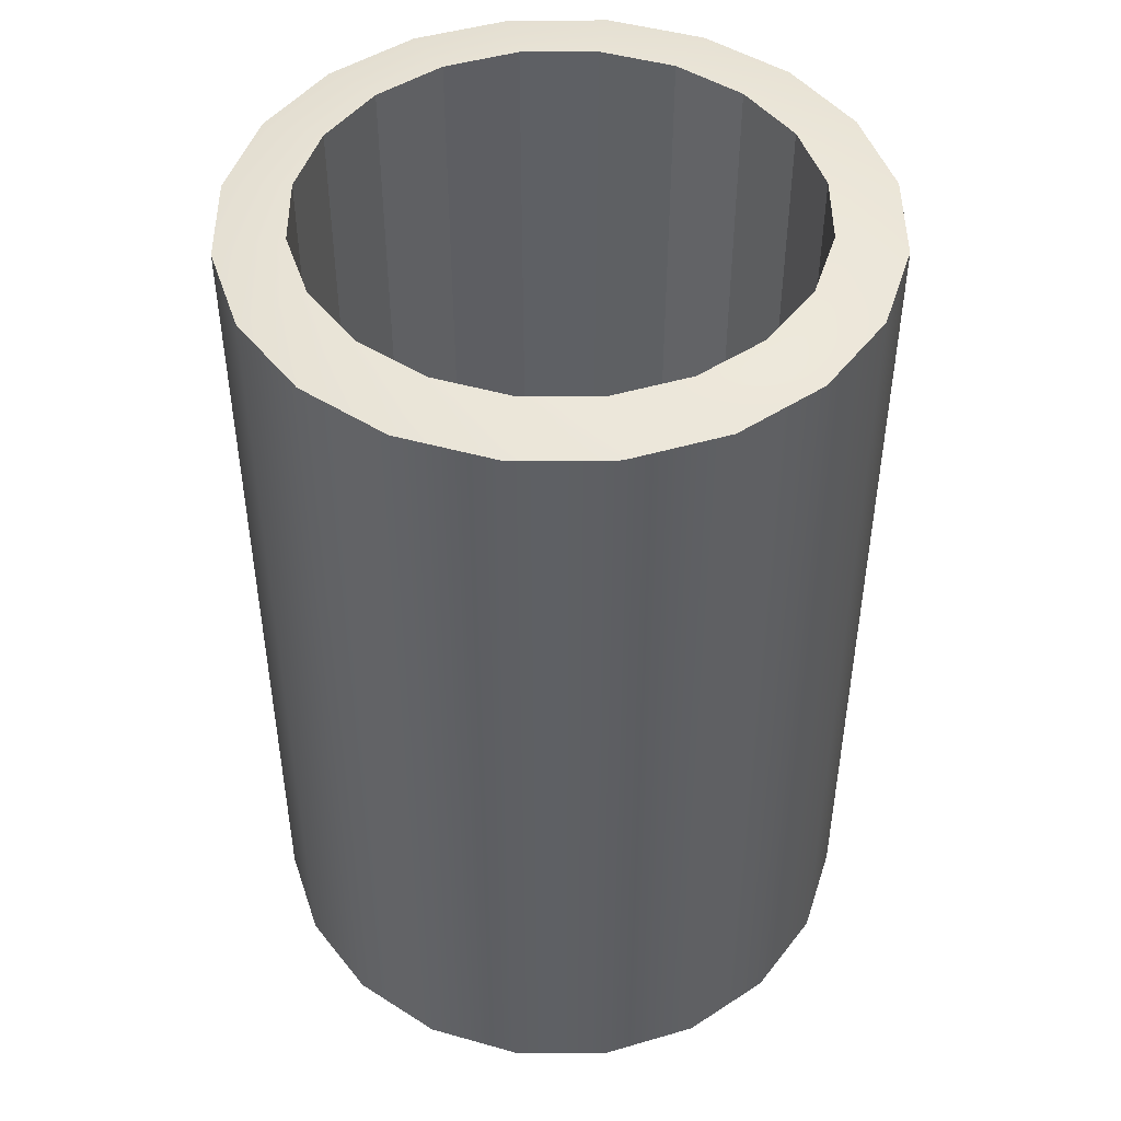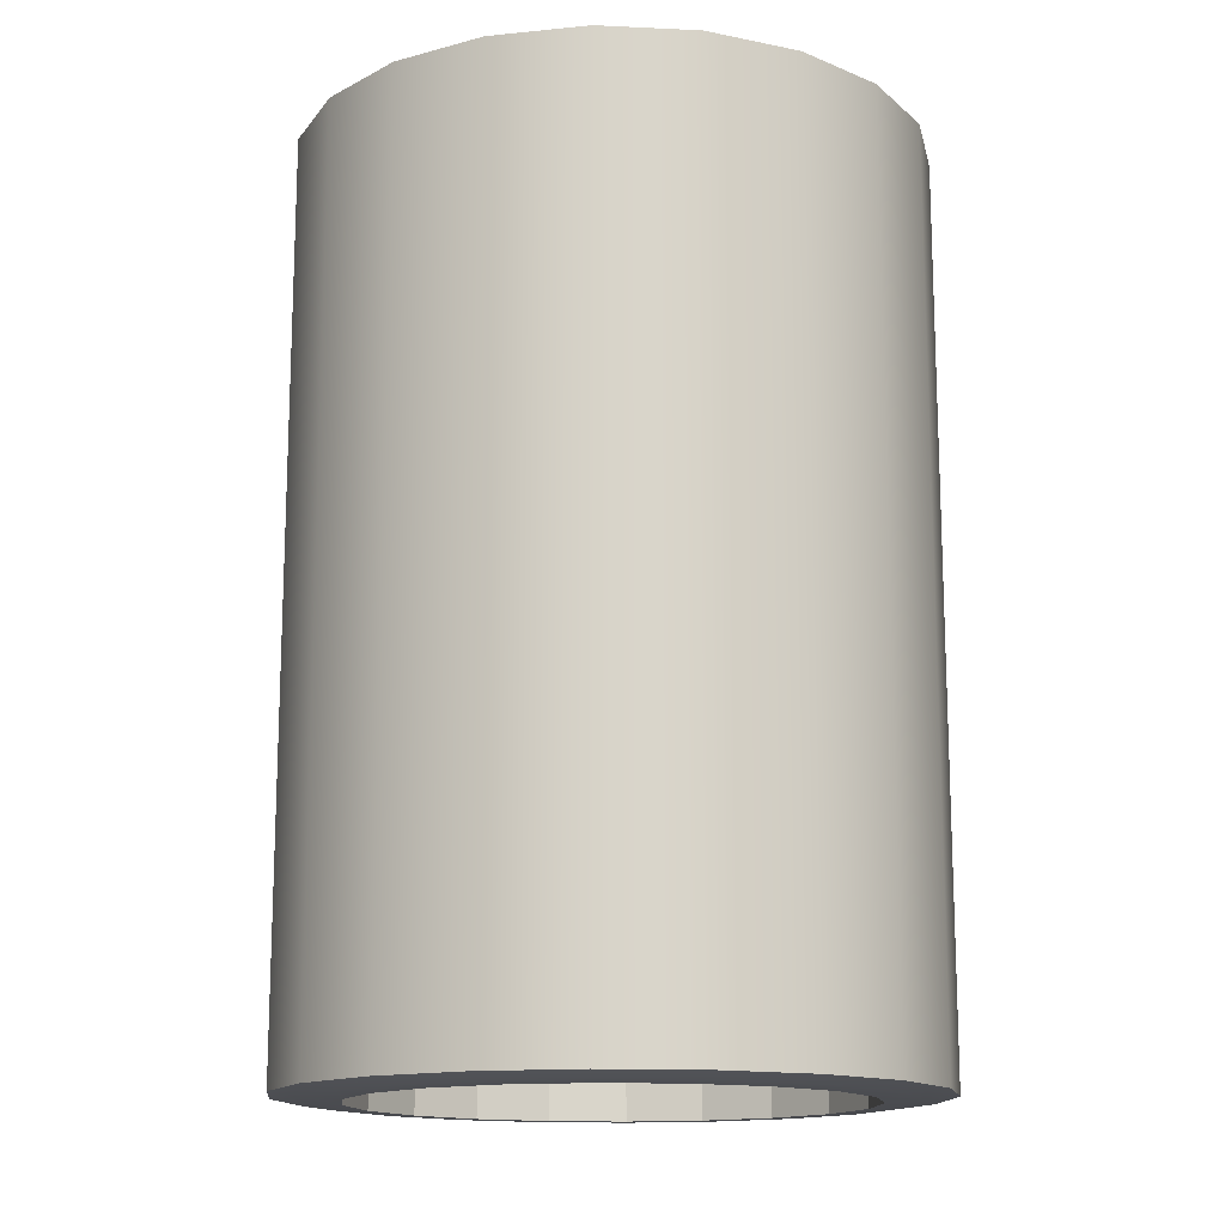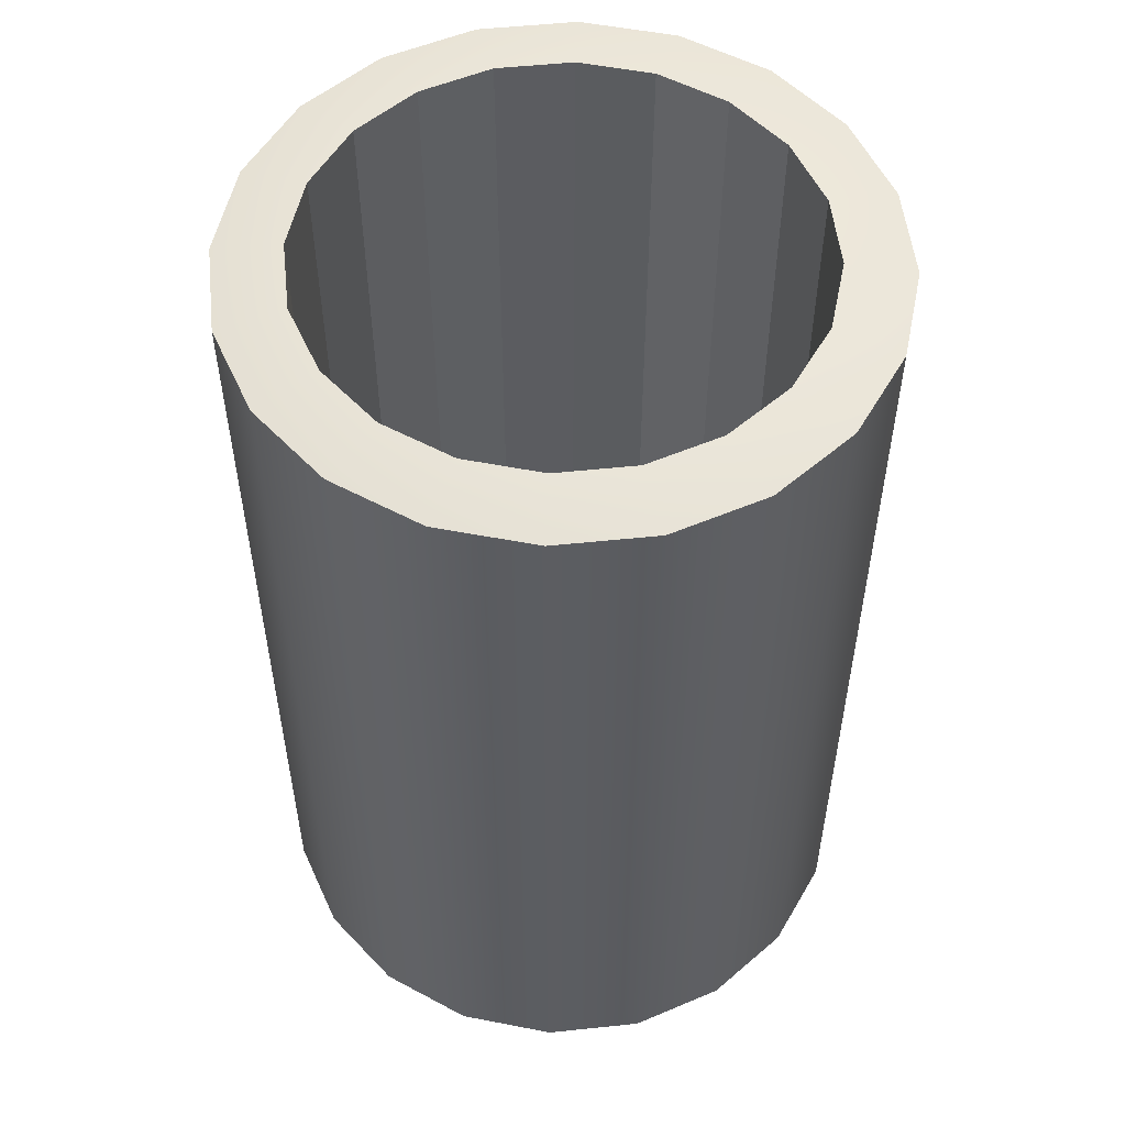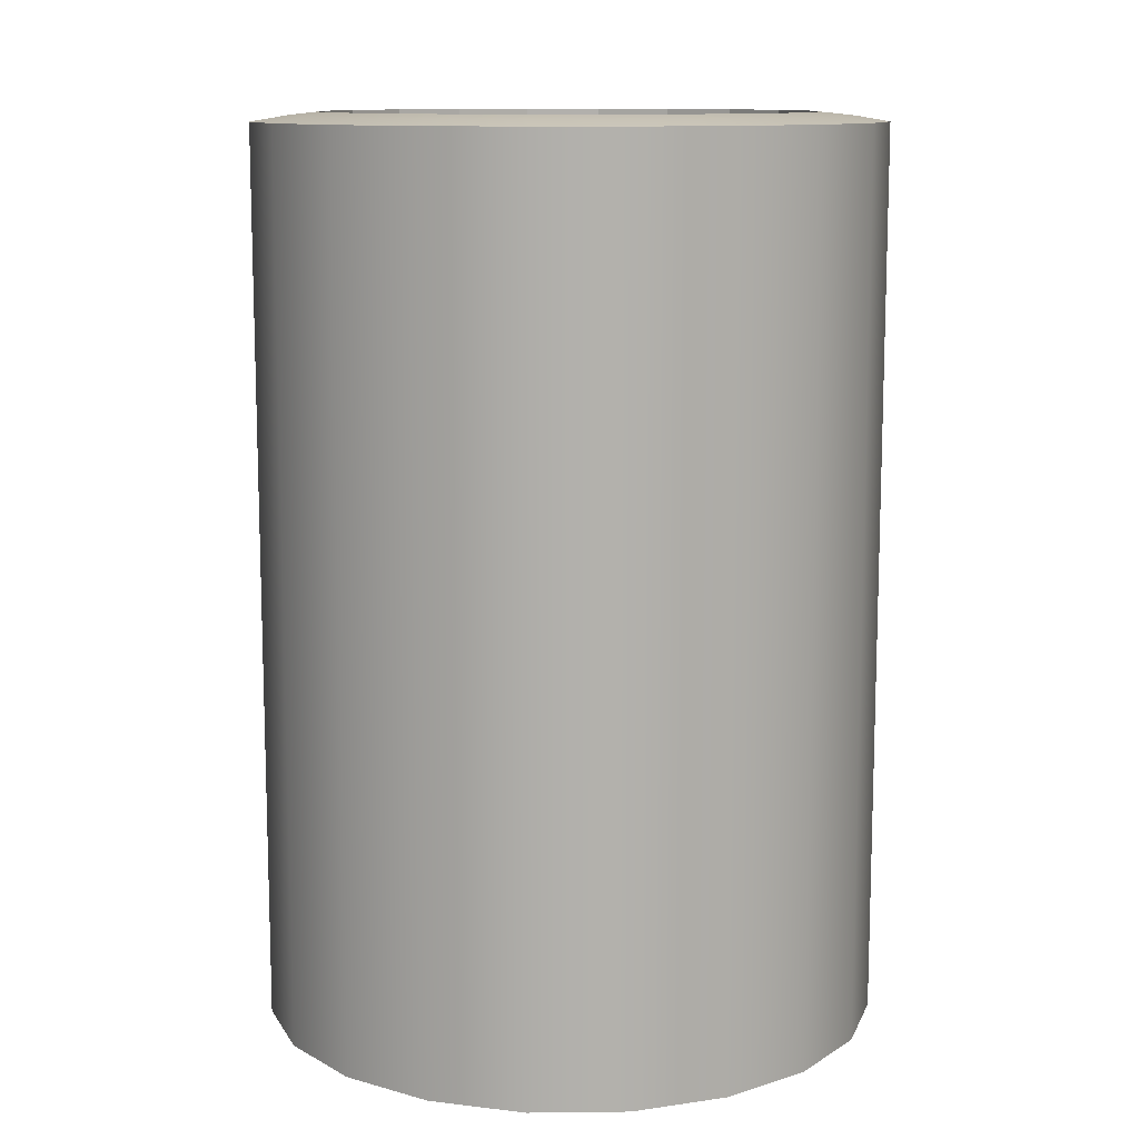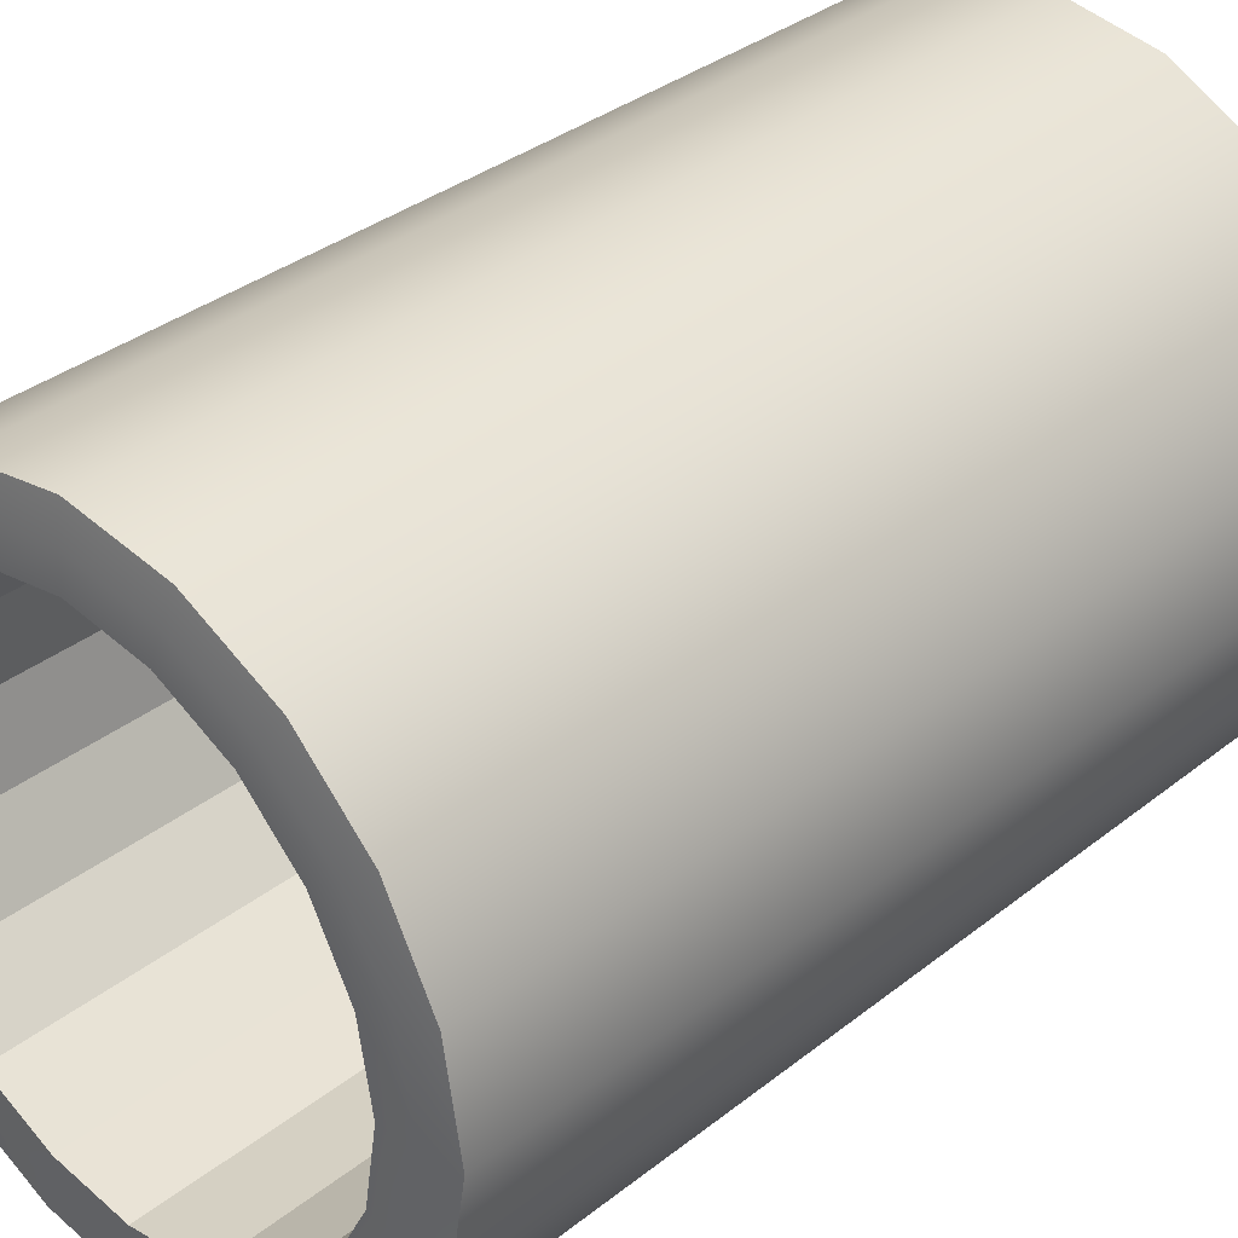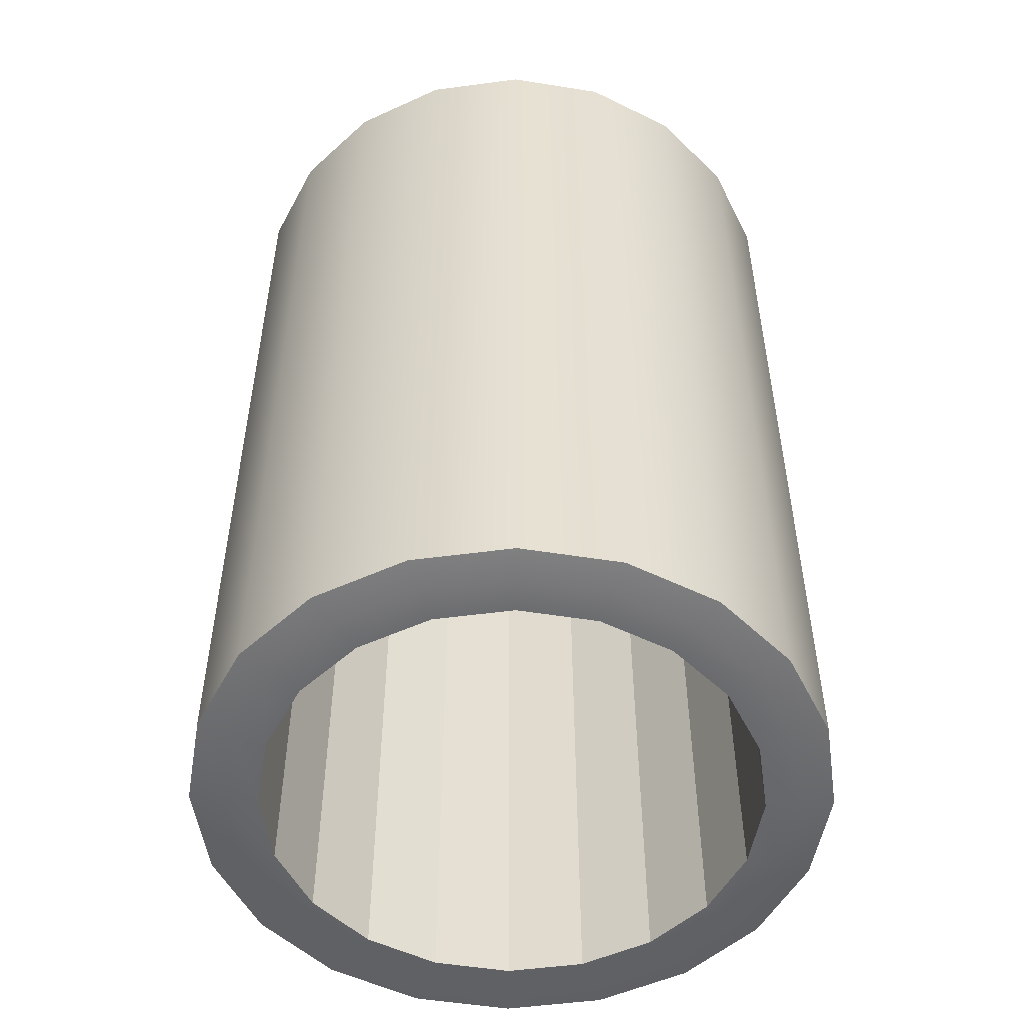
<metadata>
{"format":"obj","ext":"obj","renderer":"f3d","projection":"perspective","resolution":1024,"background":"white","views":[{"elev":47.0,"azim":-81.3,"up":"+Y"},{"elev":-14.7,"azim":-68.8,"up":"+Y"},{"elev":53.8,"azim":20.7,"up":"+Y"},{"elev":11.4,"azim":25.4,"up":"+Y"},{"elev":34.8,"azim":43.6,"up":"+Z"},{"elev":-52.1,"azim":53.2,"up":"+Y"}]}
</metadata>
<code>
g default
v 0.3531 -0.5381 10.08
v 0.3004 -0.5381 9.977
v 0.2182 -0.5381 9.895
v 0.1147 -0.5381 9.843
v 0 -0.5381 9.824
v -0.1147 -0.5381 9.843
v -0.2182 -0.5381 9.895
v -0.3004 -0.5381 9.977
v -0.3531 -0.5381 10.08
v -0.3713 -0.5381 10.2
v -0.3531 -0.5381 10.31
v -0.3004 -0.5381 10.41
v -0.2182 -0.5381 10.5
v -0.1147 -0.5381 10.55
v -0 -0.5381 10.57
v 0.1147 -0.5381 10.55
v 0.2182 -0.5381 10.5
v 0.3004 -0.5381 10.41
v 0.3531 -0.5381 10.31
v 0.3713 -0.5381 10.2
v 0.3531 0.5341 10.08
v 0.3004 0.5341 9.977
v 0.2182 0.5341 9.895
v 0.1147 0.5341 9.843
v 0 0.5341 9.824
v -0.1147 0.5341 9.843
v -0.2182 0.5341 9.895
v -0.3004 0.5341 9.977
v -0.3531 0.5341 10.08
v -0.3713 0.5341 10.2
v -0.3531 0.5341 10.31
v -0.3004 0.5341 10.41
v -0.2182 0.5341 10.5
v -0.1147 0.5341 10.55
v -0 0.5341 10.57
v 0.1147 0.5341 10.55
v 0.2182 0.5341 10.5
v 0.3004 0.5341 10.41
v 0.3531 0.5341 10.31
v 0.3713 0.5341 10.2
v 0.2774 -0.5448 10.11
v 0.236 -0.5448 10.02
v 0.1714 -0.5448 9.96
v 0.09013 -0.5448 9.918
v 0 -0.5448 9.904
v -0.09013 -0.5448 9.918
v -0.1714 -0.5448 9.96
v -0.236 -0.5448 10.02
v -0.2774 -0.5448 10.11
v -0.2917 -0.5448 10.2
v -0.2774 -0.5448 10.29
v -0.236 -0.5448 10.37
v -0.1714 -0.5448 10.43
v -0.09013 -0.5448 10.47
v -0 -0.5448 10.49
v 0.09013 -0.5448 10.47
v 0.1714 -0.5448 10.43
v 0.236 -0.5448 10.37
v 0.2774 -0.5448 10.29
v 0.2917 -0.5448 10.2
v 0.2774 0.5451 10.11
v 0.236 0.5451 10.02
v 0.1714 0.5451 9.96
v 0.09013 0.5451 9.918
v 0 0.5451 9.904
v -0.09013 0.5451 9.918
v -0.1714 0.5451 9.96
v -0.236 0.5451 10.02
v -0.2774 0.5451 10.11
v -0.2917 0.5451 10.2
v -0.2774 0.5451 10.29
v -0.236 0.5451 10.37
v -0.1714 0.5451 10.43
v -0.09013 0.5451 10.47
v -0 0.5451 10.49
v 0.09013 0.5451 10.47
v 0.1714 0.5451 10.43
v 0.236 0.5451 10.37
v 0.2774 0.5451 10.29
v 0.2917 0.5451 10.2
v 0.1948 0.5409 10.46
v 0.1024 0.5409 10.51
v -0 0.5409 10.53
v -0.1024 0.5409 10.51
v -0.1948 0.5409 10.46
v -0.2682 0.5409 10.39
v -0.3152 0.5409 10.3
v -0.3315 0.5409 10.2
v -0.3152 0.5409 10.09
v -0.2682 0.5409 10
v -0.1948 0.5409 9.928
v -0.1024 0.5409 9.88
v 0 0.5409 9.864
v 0.1024 0.5409 9.88
v 0.1948 0.5409 9.928
v 0.2682 0.5409 10
v 0.3152 0.5409 10.09
v 0.3315 0.5409 10.2
v 0.3152 0.5409 10.3
v 0.2682 0.5409 10.39
v 0.2682 -0.5437 10.39
v 0.3152 -0.5437 10.3
v 0.3315 -0.5437 10.2
v 0.3152 -0.5437 10.09
v 0.2682 -0.5437 10
v 0.1948 -0.5437 9.928
v 0.1024 -0.5437 9.88
v 0 -0.5437 9.864
v -0.1024 -0.5437 9.88
v -0.1948 -0.5437 9.928
v -0.2682 -0.5437 10
v -0.3152 -0.5437 10.09
v -0.3315 -0.5437 10.2
v -0.3152 -0.5437 10.3
v -0.2682 -0.5437 10.39
v -0.1948 -0.5437 10.46
v -0.1024 -0.5437 10.51
v -0 -0.5437 10.53
v 0.1024 -0.5437 10.51
v 0.1948 -0.5437 10.46
g FingerPrintTape
f 1 2 22 21
f 2 3 23 22
f 3 4 24 23
f 4 5 25 24
f 5 6 26 25
f 6 7 27 26
f 7 8 28 27
f 8 9 29 28
f 9 10 30 29
f 10 11 31 30
f 11 12 32 31
f 12 13 33 32
f 13 14 34 33
f 14 15 35 34
f 15 16 36 35
f 16 17 37 36
f 17 18 38 37
f 18 19 39 38
f 19 20 40 39
f 20 1 21 40
f 2 1 104 105
f 3 2 105 106
f 4 3 106 107
f 5 4 107 108
f 6 5 108 109
f 7 6 109 110
f 8 7 110 111
f 9 8 111 112
f 10 9 112 113
f 11 10 113 114
f 12 11 114 115
f 13 12 115 116
f 14 13 116 117
f 15 14 117 118
f 16 15 118 119
f 17 16 119 120
f 18 17 120 101
f 19 18 101 102
f 20 19 102 103
f 1 20 103 104
f 21 22 96 97
f 22 23 95 96
f 23 24 94 95
f 24 25 93 94
f 25 26 92 93
f 26 27 91 92
f 27 28 90 91
f 28 29 89 90
f 29 30 88 89
f 30 31 87 88
f 31 32 86 87
f 32 33 85 86
f 33 34 84 85
f 34 35 83 84
f 35 36 82 83
f 36 37 81 82
f 37 38 100 81
f 38 39 99 100
f 39 40 98 99
f 40 21 97 98
f 61 62 42 41
f 62 63 43 42
f 63 64 44 43
f 64 65 45 44
f 65 66 46 45
f 66 67 47 46
f 67 68 48 47
f 68 69 49 48
f 69 70 50 49
f 70 71 51 50
f 71 72 52 51
f 72 73 53 52
f 73 74 54 53
f 74 75 55 54
f 75 76 56 55
f 76 77 57 56
f 77 78 58 57
f 78 79 59 58
f 79 80 60 59
f 80 61 41 60
f 82 81 77 76
f 83 82 76 75
f 84 83 75 74
f 85 84 74 73
f 86 85 73 72
f 87 86 72 71
f 88 87 71 70
f 89 88 70 69
f 90 89 69 68
f 91 90 68 67
f 92 91 67 66
f 93 92 66 65
f 94 93 65 64
f 95 94 64 63
f 96 95 63 62
f 97 96 62 61
f 98 97 61 80
f 99 98 80 79
f 100 99 79 78
f 81 100 78 77
f 102 101 58 59
f 103 102 59 60
f 104 103 60 41
f 105 104 41 42
f 106 105 42 43
f 107 106 43 44
f 108 107 44 45
f 109 108 45 46
f 110 109 46 47
f 111 110 47 48
f 112 111 48 49
f 113 112 49 50
f 114 113 50 51
f 115 114 51 52
f 116 115 52 53
f 117 116 53 54
f 118 117 54 55
f 119 118 55 56
f 120 119 56 57
f 101 120 57 58

</code>
